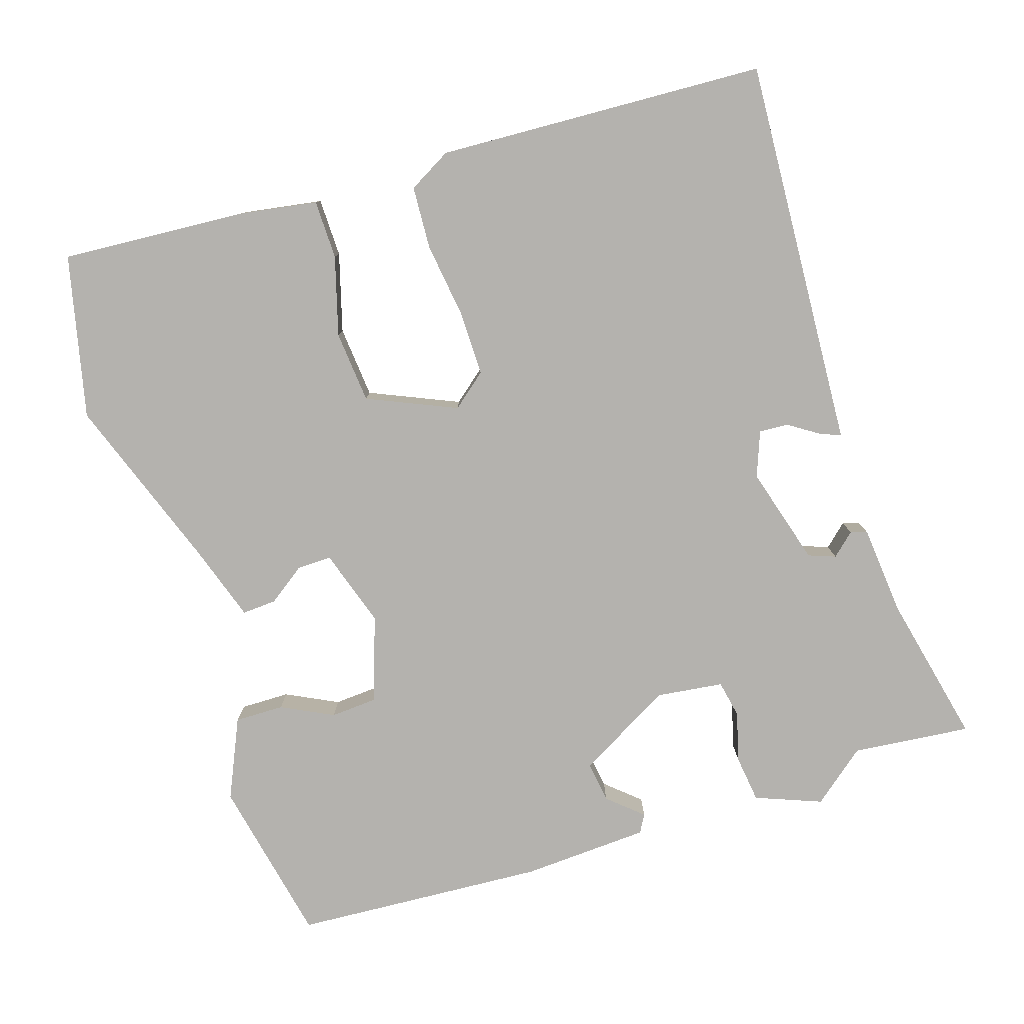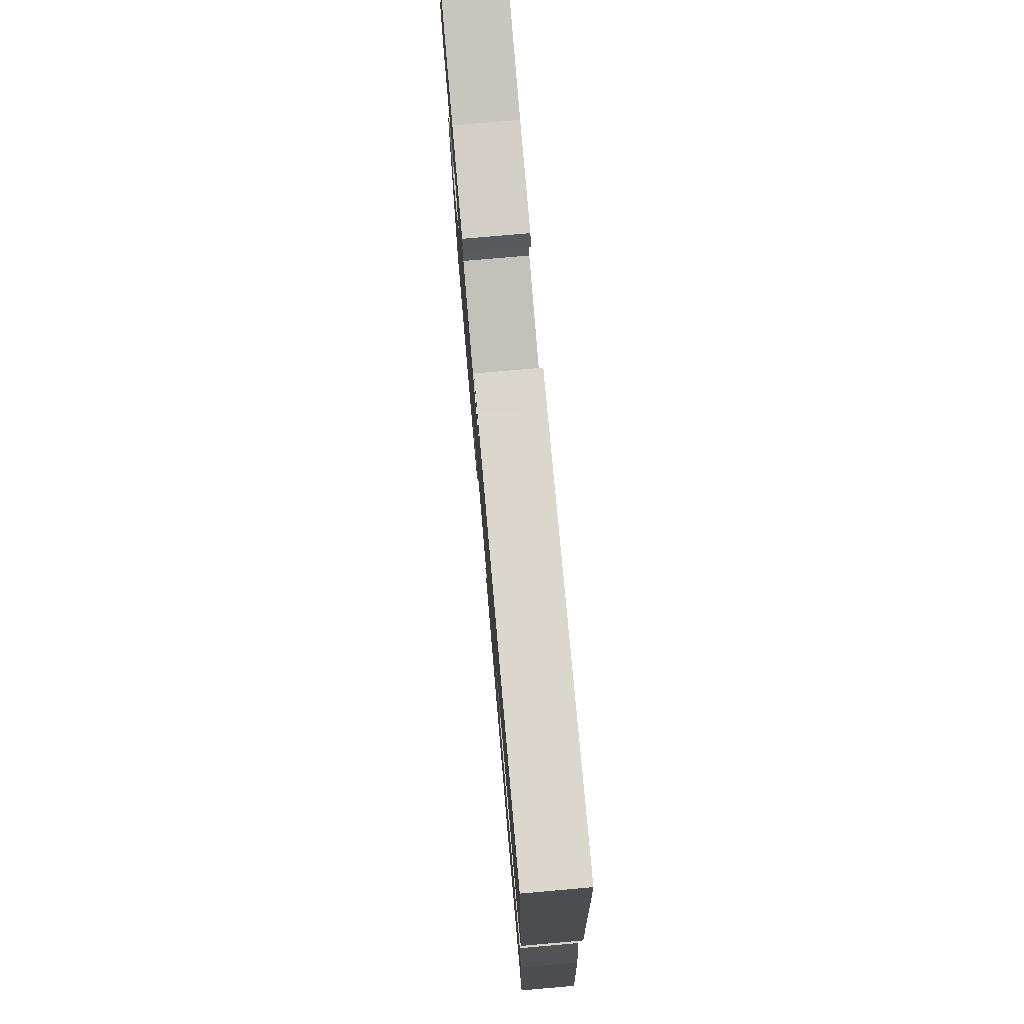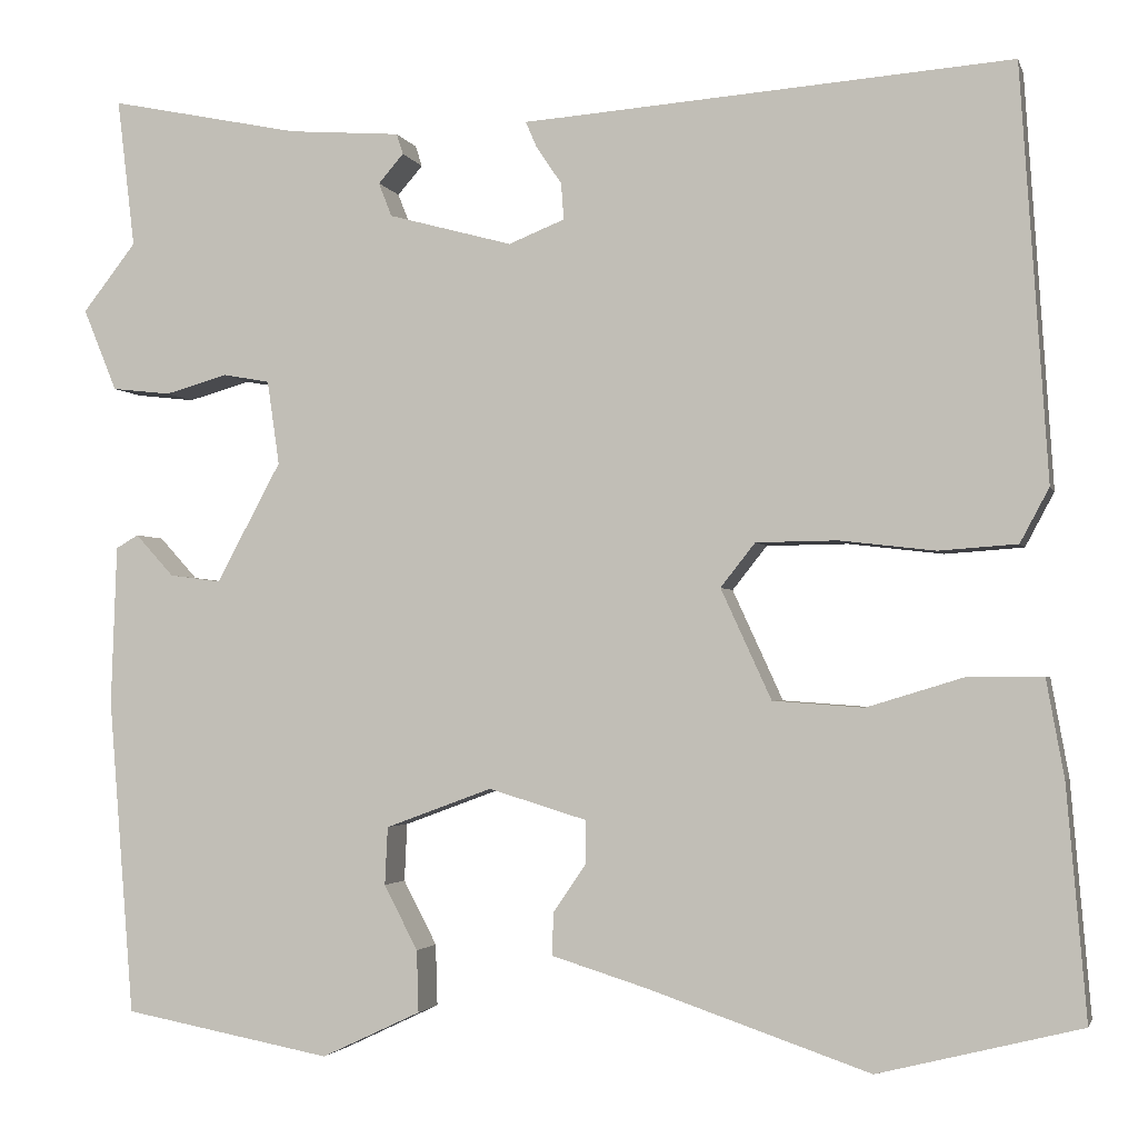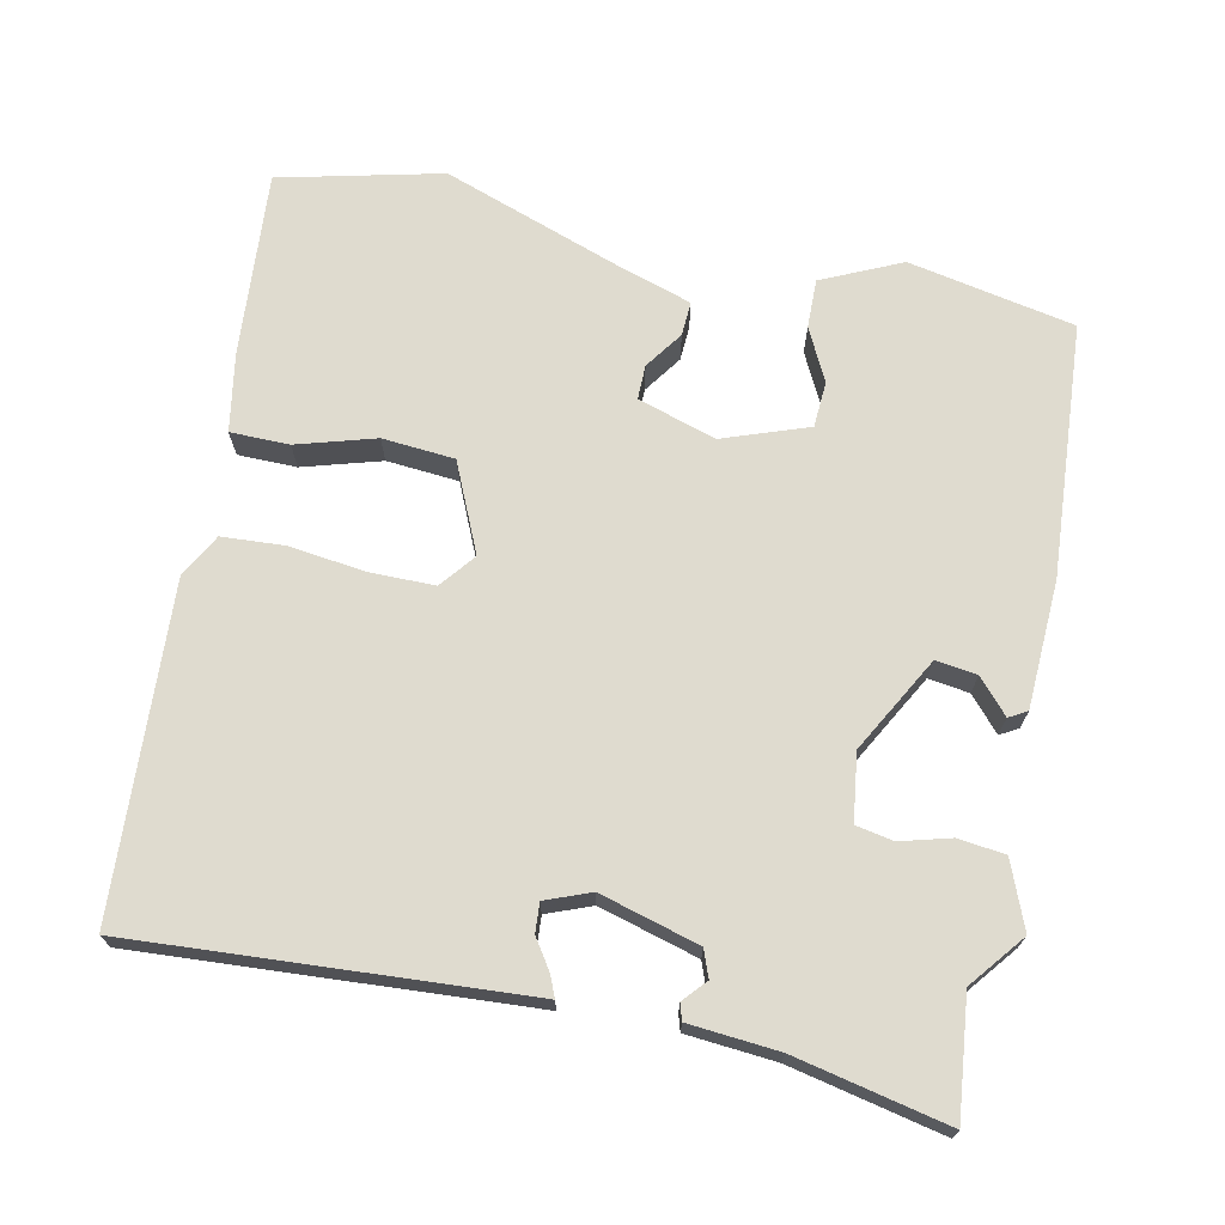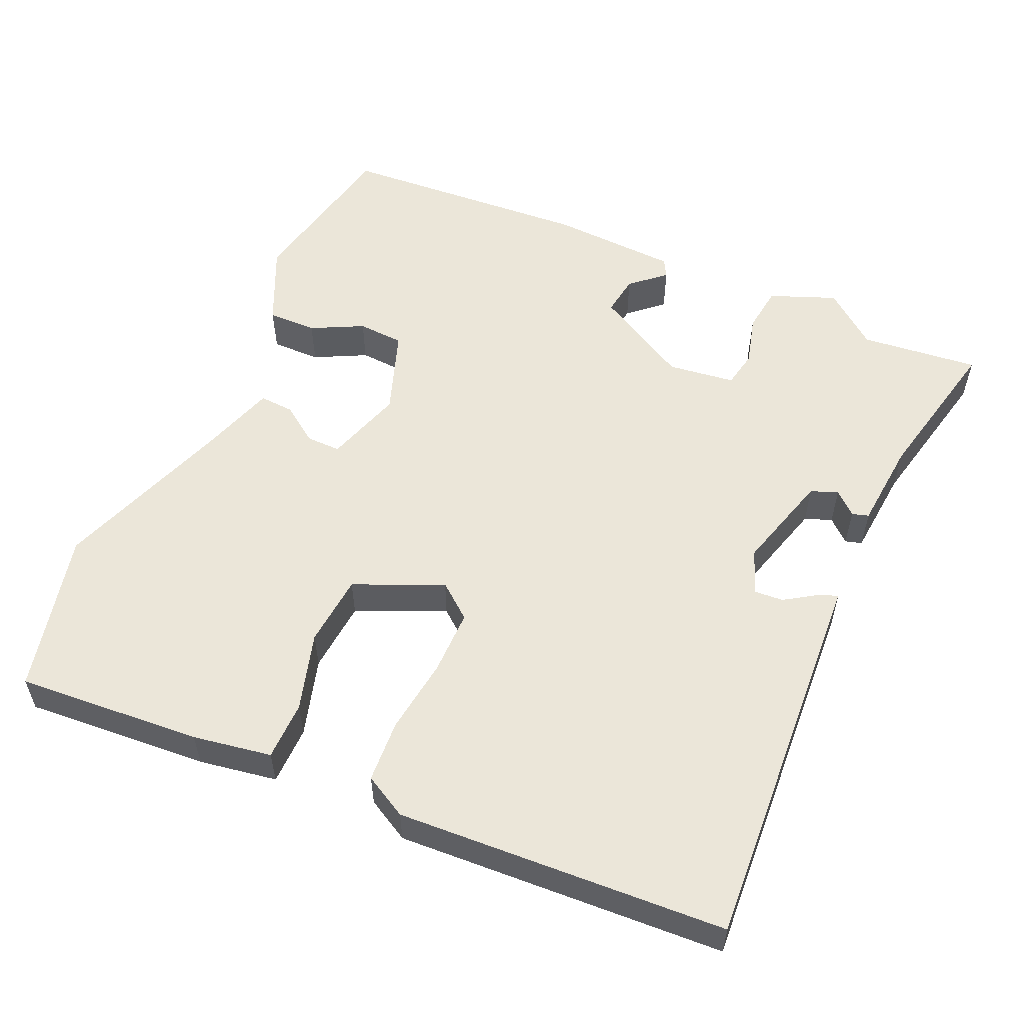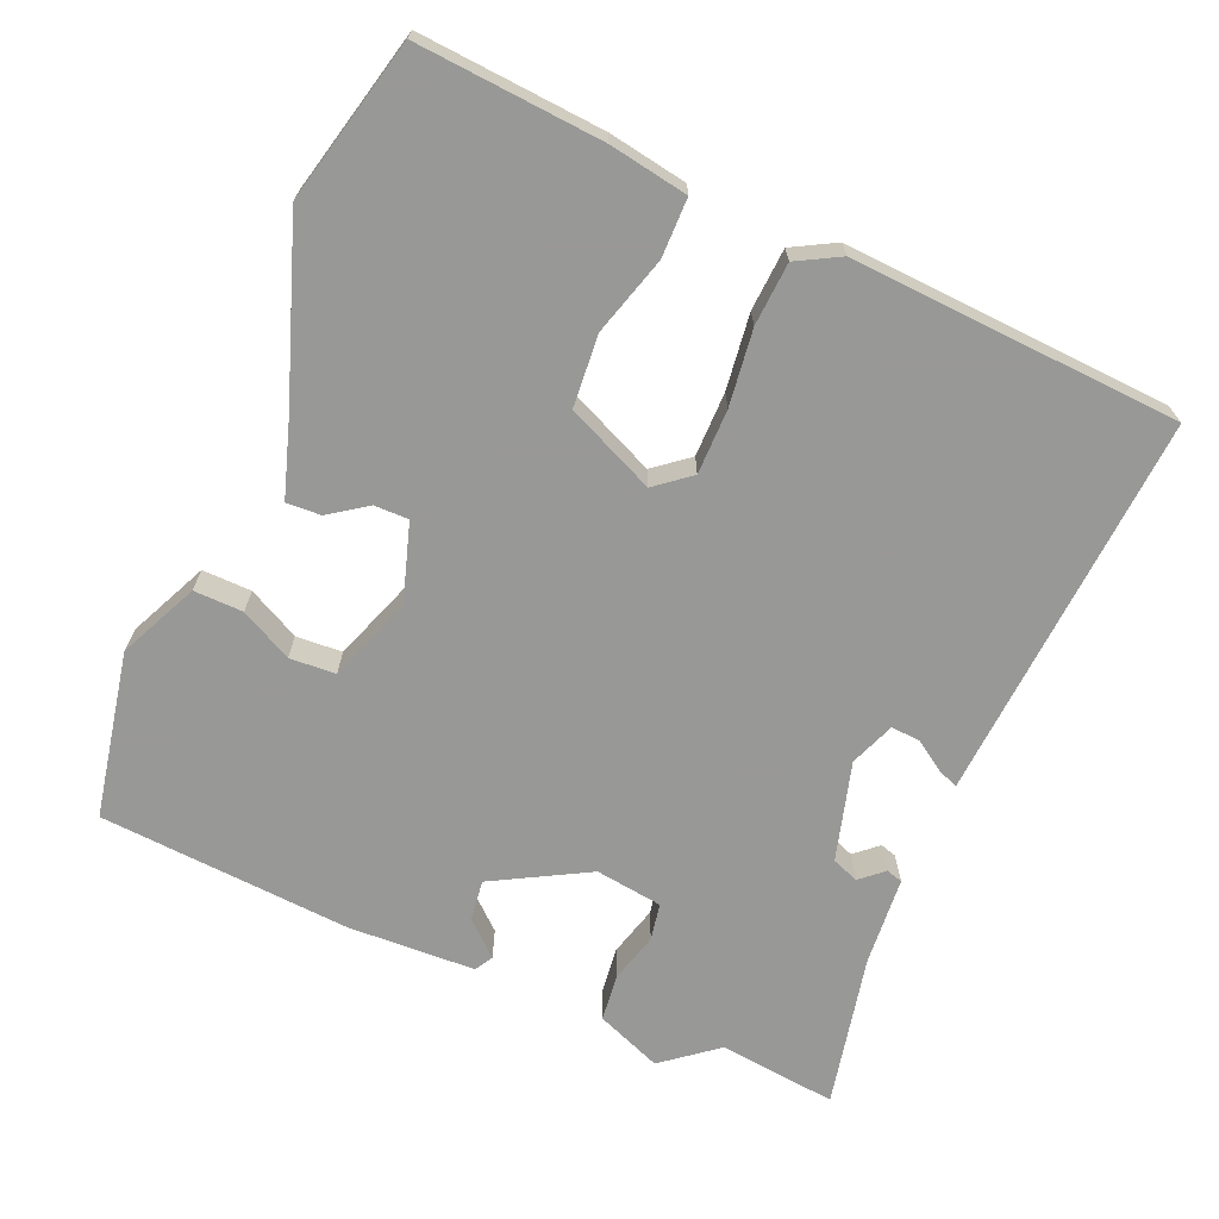
<metadata>
{"format":"obj","ext":"obj","renderer":"f3d","projection":"perspective","resolution":1024,"background":"white","views":[{"elev":-79.8,"azim":-71.3,"up":"+Y"},{"elev":77.4,"azim":-95.0,"up":"+Z"},{"elev":-2.5,"azim":-166.0,"up":"+Z"},{"elev":70.3,"azim":12.4,"up":"+Y"},{"elev":55.4,"azim":-65.3,"up":"+Y"},{"elev":-68.5,"azim":-112.7,"up":"+Y"}]}
</metadata>
<code>
v -0.492 0.07 0.501
v -0.012 0.07 0.465
v 0.031 0.07 0.462
v 0.019 0.07 0.434
v -0.008 0.07 0.394
v -0.011 0.07 0.355
v 0.049 0.07 0.331
v 0.182 0.07 0.367
v 0.196 0.07 0.403
v 0.169 0.07 0.434
v 0.176 0.07 0.456
v 0.296 0.07 0.465
v 0.501 0.07 0.507
v 0.482 0.07 0.348
v 0.539 0.07 0.275
v 0.503 0.07 0.187
v 0.44 0.07 0.18
v 0.373 0.07 0.199
v 0.323 0.07 0.19
v 0.31 0.07 0.1
v 0.379 0.07 -0.028
v 0.434 0.07 -0.021
v 0.475 0.07 0.024
v 0.499 0.07 0.01
v 0.505 0.07 -0.161
v 0.478 0.07 -0.499
v 0.255 0.07 -0.541
v 0.149 0.07 -0.491
v 0.151 0.07 -0.425
v 0.187 0.07 -0.356
v 0.184 0.07 -0.294
v 0.07 0.07 -0.252
v -0.035 0.07 -0.284
v -0.035 0.07 -0.33
v 0 0.07 -0.381
v 0.002 0.07 -0.427
v -0.101 0.07 -0.459
v -0.338 0.07 -0.54
v -0.555 0.07 -0.486
v -0.534 0.07 -0.238
v -0.515 0.07 -0.133
v -0.436 0.07 -0.133
v -0.331 0.07 -0.165
v -0.234 0.07 -0.158
v -0.18 0.07 -0.04
v -0.217 0.07 0.007
v -0.304 0.07 0.008
v -0.406 0.07 -0.004
v -0.49 0.07 0.002
v -0.521 0.07 0.06
v -0.492 0 0.501
v -0.012 0 0.465
v 0.031 0 0.462
v 0.019 0 0.434
v -0.008 0 0.394
v -0.011 0 0.355
v 0.049 0 0.331
v 0.182 0 0.367
v 0.196 0 0.403
v 0.169 0 0.434
v 0.176 0 0.456
v 0.296 0 0.465
v 0.501 0 0.507
v 0.482 0 0.348
v 0.539 0 0.275
v 0.503 0 0.187
v 0.44 0 0.18
v 0.373 0 0.199
v 0.323 0 0.19
v 0.31 0 0.1
v 0.379 0 -0.028
v 0.434 0 -0.021
v 0.475 0 0.024
v 0.499 0 0.01
v 0.505 0 -0.161
v 0.478 0 -0.499
v 0.255 0 -0.541
v 0.149 0 -0.491
v 0.151 0 -0.425
v 0.187 0 -0.356
v 0.184 0 -0.294
v 0.07 0 -0.252
v -0.035 0 -0.284
v -0.035 0 -0.33
v 0 0 -0.381
v 0.002 0 -0.427
v -0.101 0 -0.459
v -0.338 0 -0.54
v -0.555 0 -0.486
v -0.534 0 -0.238
v -0.515 0 -0.133
v -0.436 0 -0.133
v -0.331 0 -0.165
v -0.234 0 -0.158
v -0.18 0 -0.04
v -0.217 0 0.007
v -0.304 0 0.008
v -0.406 0 -0.004
v -0.49 0 0.002
v -0.521 0 0.06
f 50 1 2
f 49 50 2
f 48 49 2
f 47 48 2
f 46 47 2
f 45 46 2
f 41 42 43
f 40 41 43
f 39 40 43
f 38 39 43
f 37 38 43
f 37 43 44
f 36 37 44
f 35 36 44
f 34 35 44
f 33 34 44 45
f 28 29 30
f 27 28 30
f 26 27 30
f 25 26 30
f 24 25 30
f 23 24 30
f 22 23 30
f 21 22 30 31
f 20 21 31 32
f 16 17 18
f 15 16 18
f 14 15 18
f 14 18 19
f 13 14 19
f 12 13 19
f 9 10 11 12
f 20 32 33
f 19 20 33
f 12 19 33
f 9 12 33
f 8 9 33
f 2 3 4 5
f 2 5 6
f 45 2 6
f 7 8 33 45
f 6 7 45
f 52 51 100
f 52 100 99
f 52 99 98
f 52 98 97
f 52 97 96
f 52 96 95
f 93 92 91
f 93 91 90
f 93 90 89
f 93 89 88
f 93 88 87
f 94 93 87
f 94 87 86
f 94 86 85
f 94 85 84
f 95 94 84 83
f 80 79 78
f 80 78 77
f 80 77 76
f 80 76 75
f 80 75 74
f 80 74 73
f 80 73 72
f 81 80 72 71
f 82 81 71 70
f 68 67 66
f 68 66 65
f 68 65 64
f 69 68 64
f 69 64 63
f 69 63 62
f 62 61 60 59
f 83 82 70
f 83 70 69
f 83 69 62
f 83 62 59
f 83 59 58
f 55 54 53 52
f 56 55 52
f 56 52 95
f 95 83 58 57
f 95 57 56
f 1 51 52 2
f 2 52 53 3
f 3 53 54 4
f 4 54 55 5
f 5 55 56 6
f 6 56 57 7
f 7 57 58 8
f 8 58 59 9
f 9 59 60 10
f 10 60 61 11
f 11 61 62 12
f 12 62 63 13
f 13 63 64 14
f 14 64 65 15
f 15 65 66 16
f 16 66 67 17
f 17 67 68 18
f 18 68 69 19
f 19 69 70 20
f 20 70 71 21
f 21 71 72 22
f 22 72 73 23
f 23 73 74 24
f 24 74 75 25
f 25 75 76 26
f 26 76 77 27
f 27 77 78 28
f 28 78 79 29
f 29 79 80 30
f 30 80 81 31
f 31 81 82 32
f 32 82 83 33
f 33 83 84 34
f 34 84 85 35
f 35 85 86 36
f 36 86 87 37
f 37 87 88 38
f 38 88 89 39
f 39 89 90 40
f 40 90 91 41
f 41 91 92 42
f 42 92 93 43
f 43 93 94 44
f 44 94 95 45
f 45 95 96 46
f 46 96 97 47
f 47 97 98 48
f 48 98 99 49
f 49 99 100 50
f 50 100 51 1

</code>
